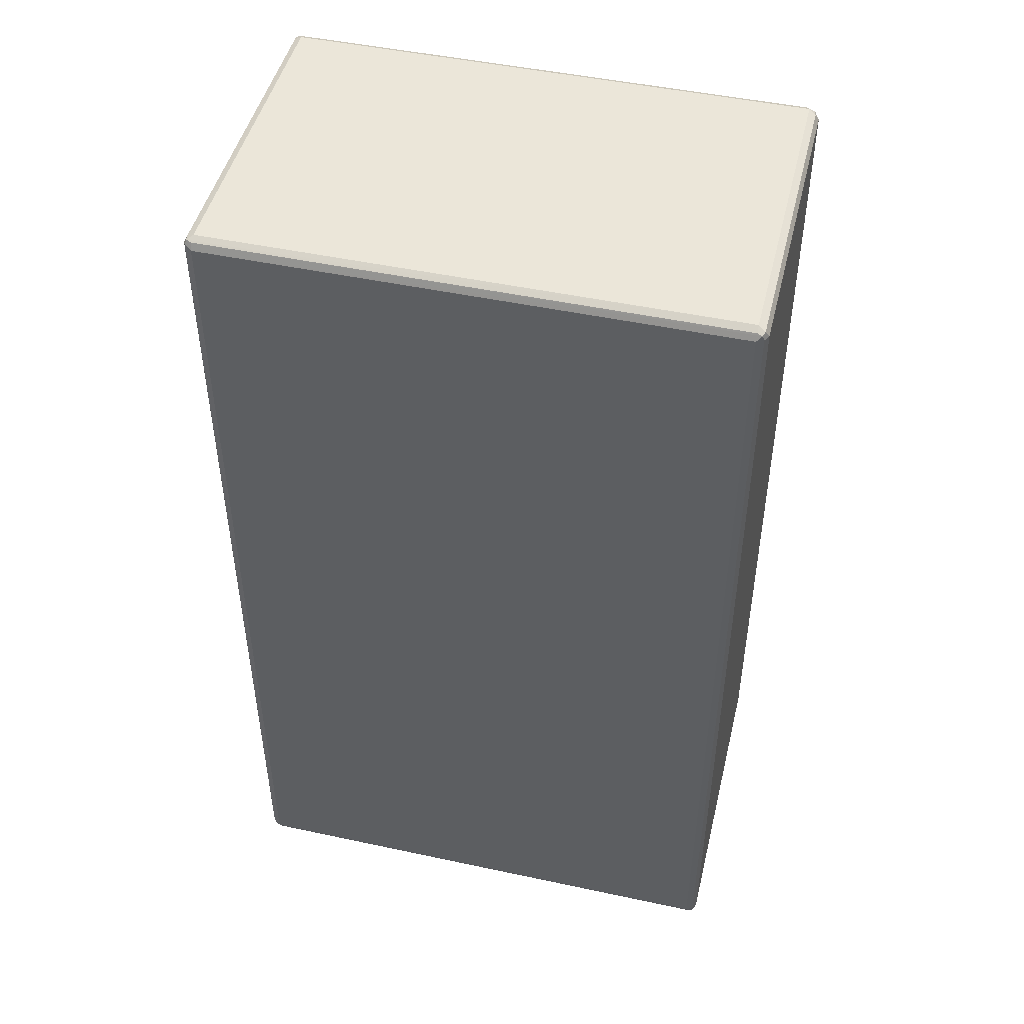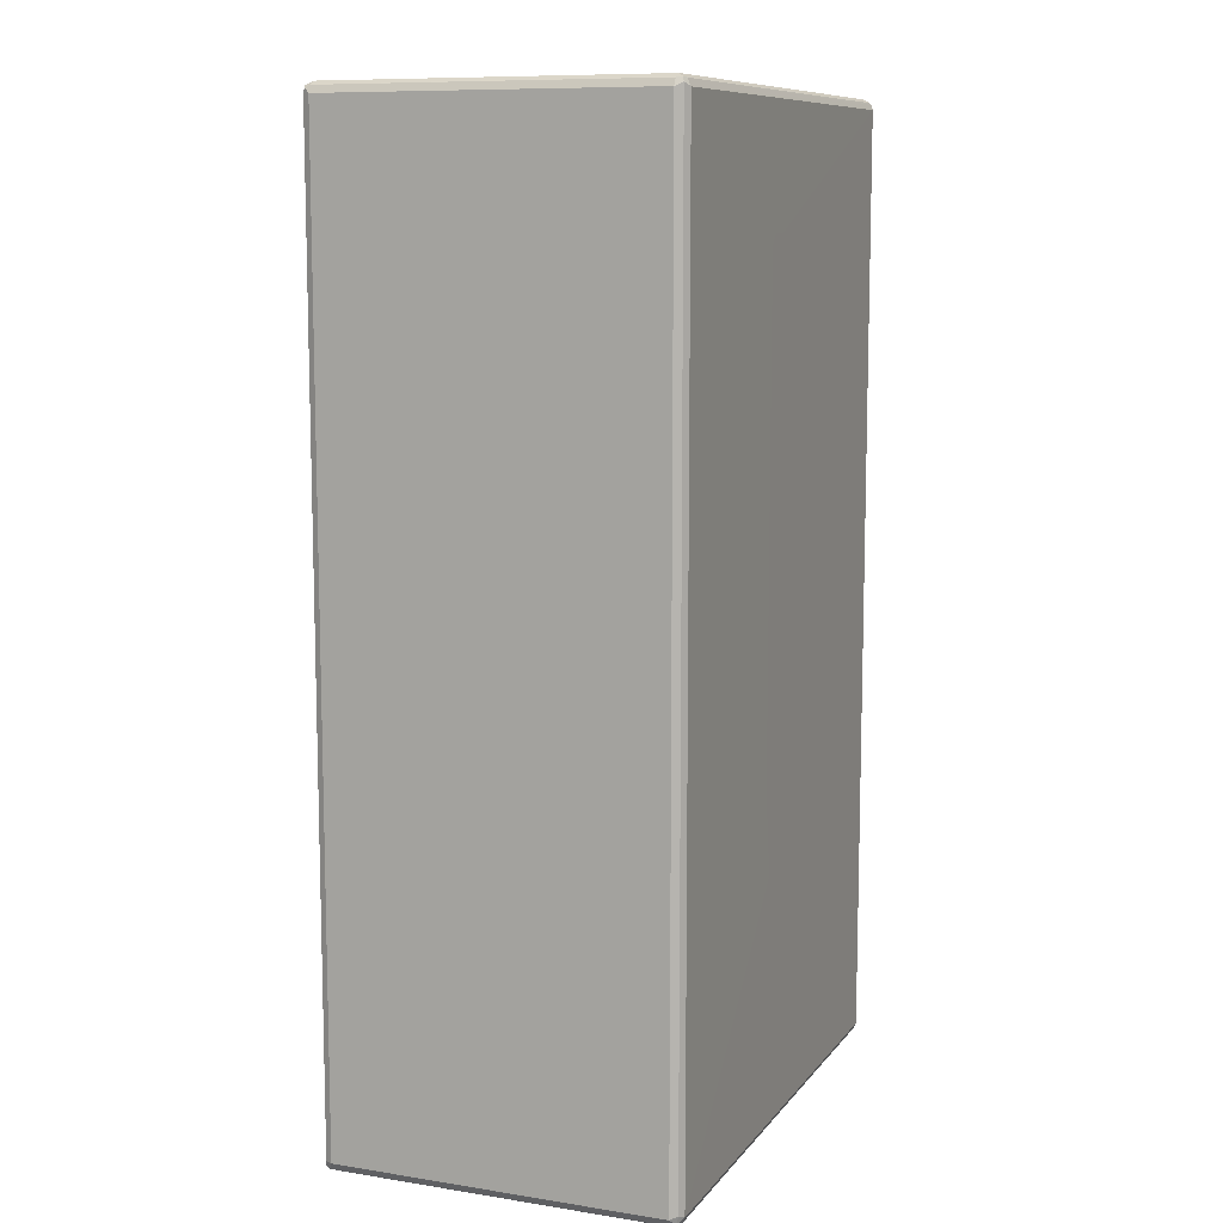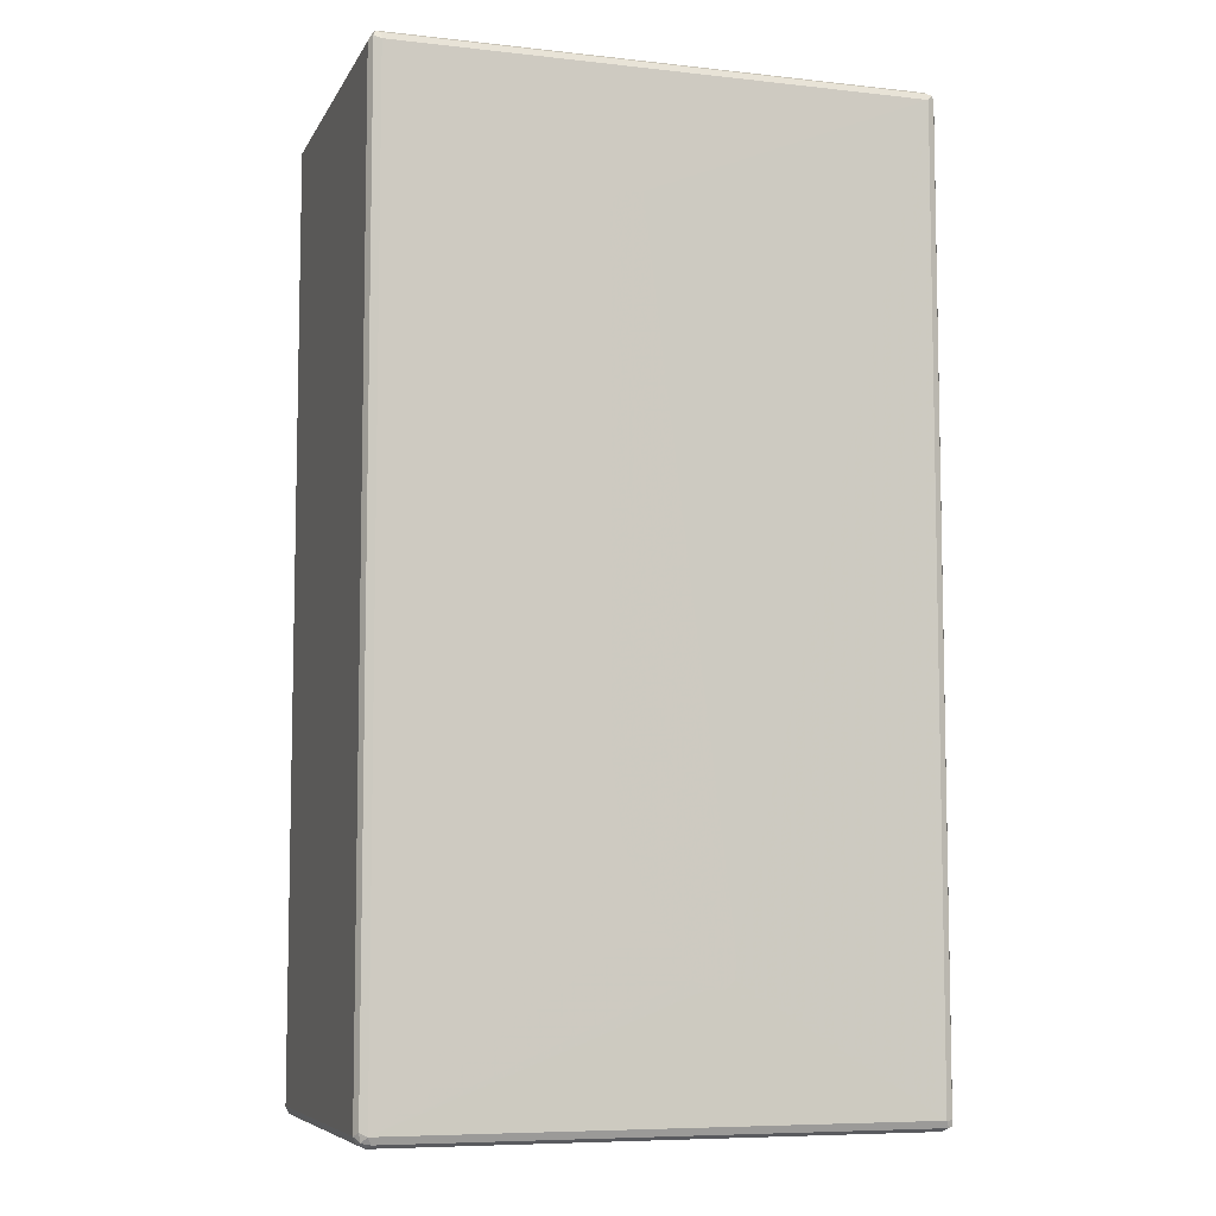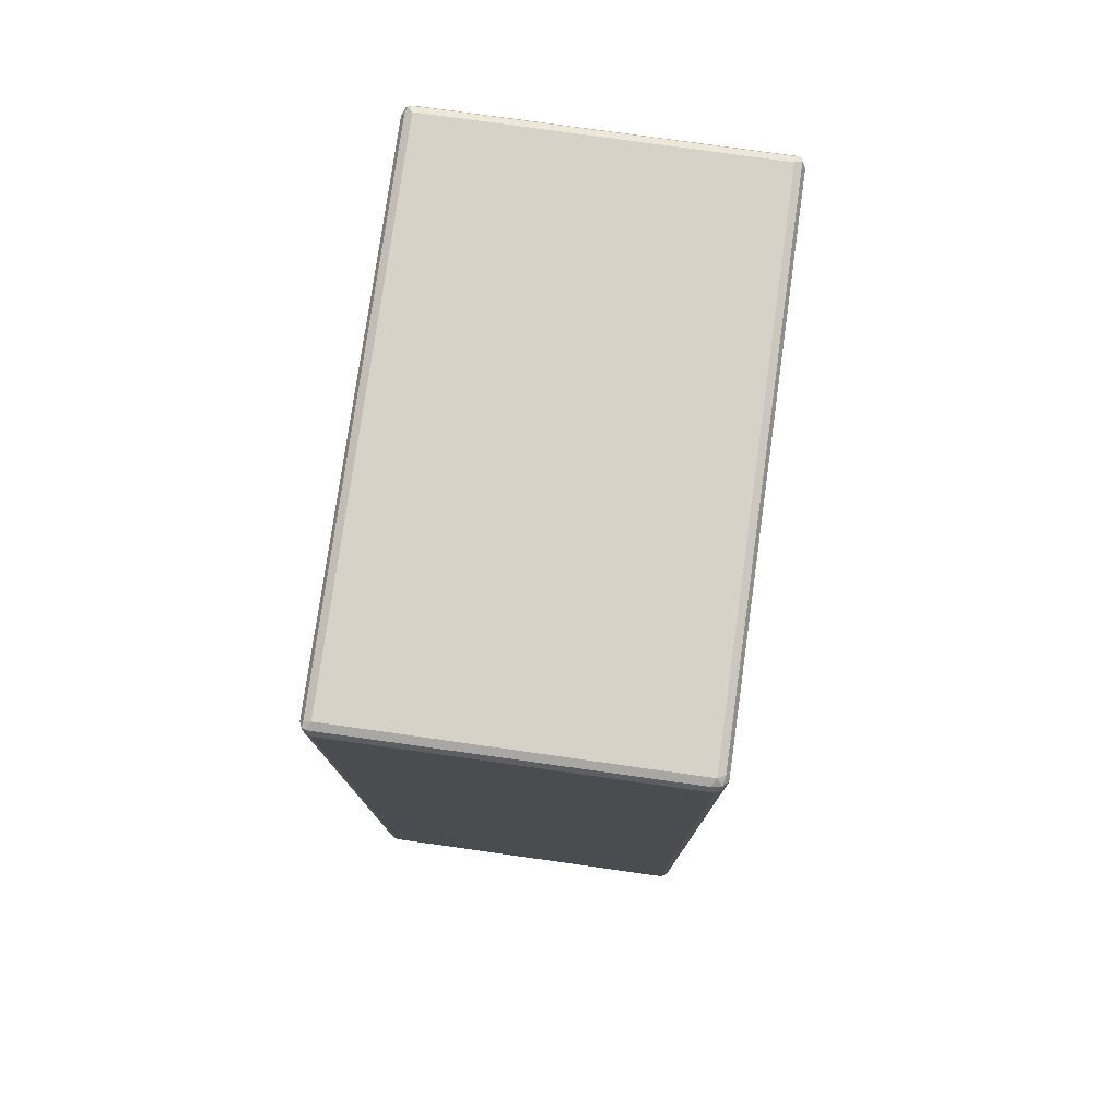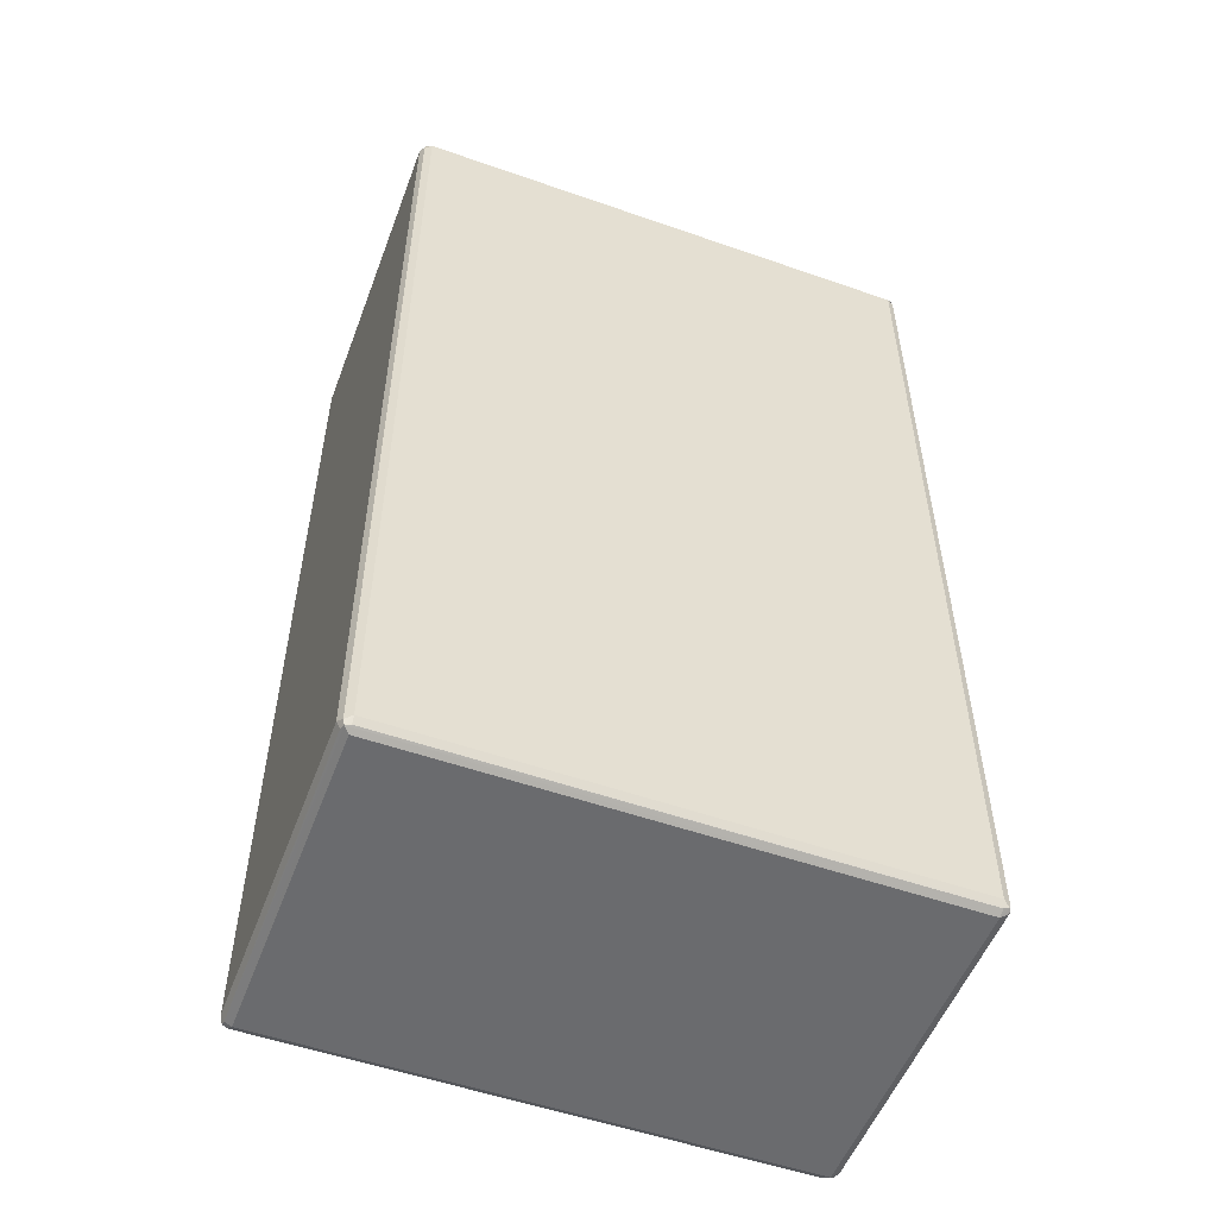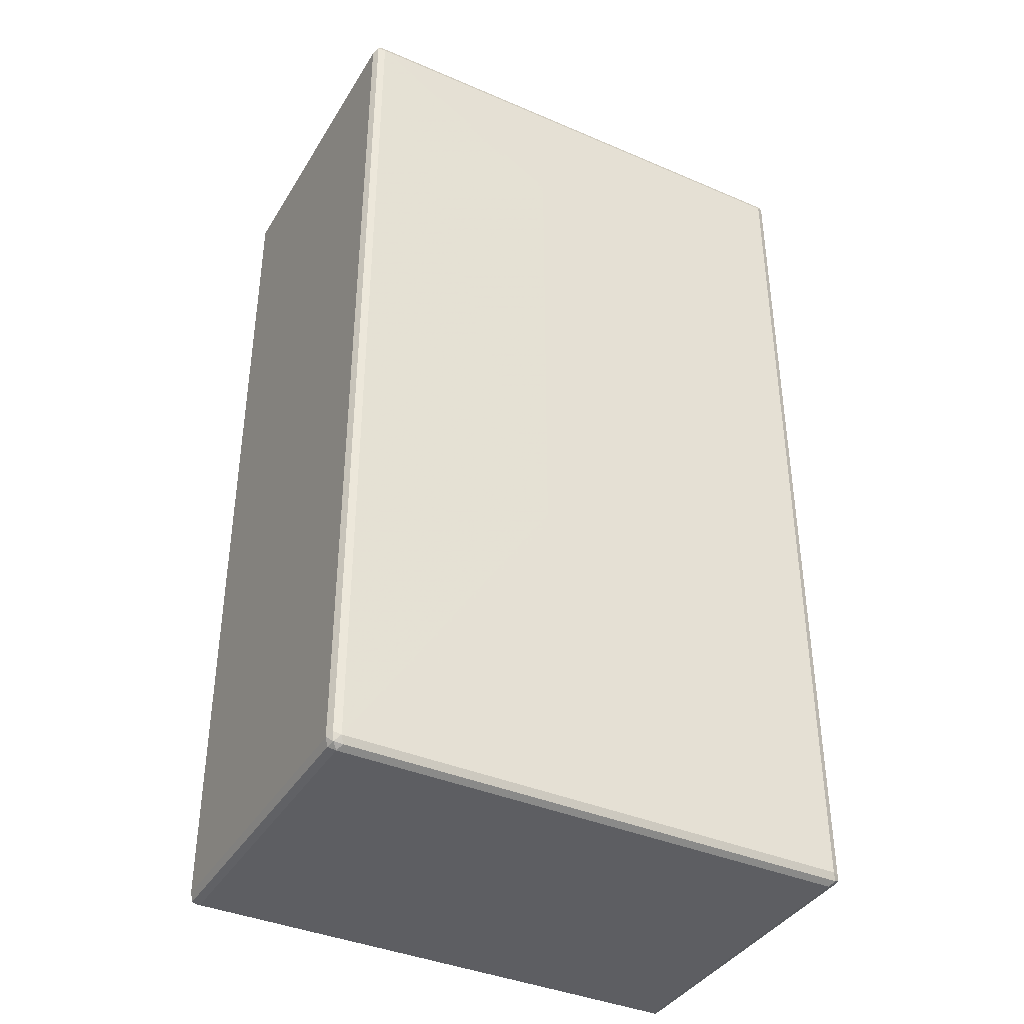
<metadata>
{"format":"obj","ext":"obj","renderer":"f3d","projection":"perspective","resolution":1024,"background":"white","views":[{"elev":47.5,"azim":-166.4,"up":"+Z"},{"elev":9.8,"azim":111.9,"up":"+Z"},{"elev":-7.4,"azim":162.5,"up":"+Z"},{"elev":77.7,"azim":-82.0,"up":"+Z"},{"elev":-53.4,"azim":-20.5,"up":"+Z"},{"elev":-38.8,"azim":151.7,"up":"+Z"}]}
</metadata>
<code>
v -0.4437 -0.3754 0.7678
v -0.438 -0.3868 0.7621
v -0.4351 -0.384 0.7764
v -0.438 -0.3697 0.7792
v -0.4437 0.1536 0.7678
v -0.4437 -0.3754 -0.7678
v -0.4266 -0.3925 0.7678
v -0.438 -0.3868 -0.7735
v -0.421 -0.3868 0.7792
v -0.4266 -0.3754 0.785
v -0.438 0.1593 0.7792
v -0.4351 0.1664 0.7764
v -0.438 0.165 0.7678
v -0.4437 0.1536 -0.7678
v -0.438 -0.3754 -0.7792
v -0.4351 -0.384 -0.7807
v 0.4266 -0.3925 0.7678
v -0.4266 -0.3925 -0.7678
v 0.4323 -0.3868 0.7792
v -0.4266 0.1536 0.785
v 0.4266 -0.3754 0.785
v -0.4266 0.165 0.7792
v 0.4266 0.165 0.7792
v 0.4266 0.1706 0.7678
v -0.4266 0.1706 0.7678
v -0.4266 0.1706 -0.7678
v -0.438 0.165 -0.7678
v -0.4394 0.1621 -0.7764
v -0.438 0.1536 -0.7792
v 0.4266 -0.3868 -0.7792
v -0.4266 -0.3868 -0.7792
v -0.4266 0.1536 -0.785
v -0.4266 -0.3754 -0.785
v 0.4266 -0.3754 -0.785
v 0.438 -0.3868 0.7678
v 0.4394 -0.384 0.7764
v 0.4266 -0.3925 -0.7678
v 0.4351 -0.3882 -0.7764
v 0.4266 0.1536 0.785
v 0.4351 0.1621 0.7807
v 0.438 -0.3754 0.7792
v 0.08444 0.171 0.5456
v 0.08365 0.171 0.563
v 0.06819 0.171 0.5783
v 0.05116 0.171 0.5791
v 0.438 0.165 0.7735
v 0.4266 0.1706 -0.7678
v 0.03518 0.171 0.5791
v -0.1013 0.171 -0.513
v -0.1015 0.171 -0.5302
v -0.1015 0.171 -0.5461
v -0.1005 0.171 -0.5631
v -0.08504 0.171 -0.5785
v -0.4323 0.165 -0.7792
v 0.4266 0.1536 -0.785
v 0.438 -0.3811 -0.7792
v 0.4437 -0.3754 0.7678
v 0.438 -0.3868 -0.7678
v 0.4437 -0.3754 -0.7678
v 0.438 0.1536 0.7792
v 0.4437 0.1536 0.7678
v 0.08444 0.171 -0.2381
v 0.438 0.165 -0.7621
v 0.4351 0.1621 -0.7764
v 0.421 0.165 -0.7792
v -0.06967 0.171 -0.5785
v -0.05325 0.171 -0.578
v -0.03614 0.171 -0.561
v 0.01494 0.171 -0.4757
v 0.03205 0.171 -0.4415
v 0.06611 0.171 -0.3733
v 0.08322 0.171 -0.2539
v 0.438 0.1479 -0.7792
v 0.4437 0.1536 -0.7678
f 1 2 3
f 32 55 34
f 32 34 33
f 34 56 38
f 34 55 73
f 34 73 56
f 35 57 36
f 32 65 55
f 35 59 57
f 37 38 58
f 38 56 59
f 38 59 58
f 40 41 60
f 40 60 61
f 40 61 46
f 36 57 41
f 41 57 61
f 32 54 65
f 30 38 31
f 25 48 49
f 25 49 50
f 25 50 51
f 25 51 26
f 26 51 52
f 26 52 53
f 30 34 38
f 26 53 66
f 26 47 65
f 26 65 54
f 26 54 27
f 27 54 28
f 28 54 32
f 28 32 29
f 26 66 47
f 41 61 60
f 42 62 72
f 42 72 71
f 47 67 68
f 47 68 69
f 47 69 70
f 47 70 71
f 47 71 72
f 47 72 62
f 47 66 67
f 55 65 64
f 56 73 74
f 56 74 59
f 57 59 74
f 57 74 61
f 63 74 64
f 64 74 73
f 55 64 73
f 47 64 65
f 47 63 64
f 46 74 63
f 42 71 70
f 42 70 69
f 42 69 68
f 42 68 67
f 42 67 66
f 42 66 53
f 42 53 52
f 42 52 51
f 42 51 50
f 42 50 49
f 42 49 48
f 42 48 45
f 42 45 44
f 42 44 43
f 46 61 74
f 24 62 42
f 24 47 62
f 35 58 59
f 24 46 63
f 6 14 29
f 6 29 15
f 6 15 16
f 6 16 8
f 7 17 19
f 7 19 9
f 5 27 14
f 7 18 37
f 8 16 18
f 9 19 21
f 9 21 10
f 10 21 39
f 10 39 20
f 11 20 12
f 7 37 17
f 5 13 27
f 5 12 13
f 5 11 12
f 1 3 4
f 1 4 11
f 1 11 5
f 1 5 14
f 1 14 6
f 1 6 8
f 1 8 2
f 2 7 3
f 2 8 18
f 24 63 47
f 3 9 10
f 3 10 4
f 3 7 9
f 4 10 20
f 4 20 11
f 12 20 22
f 12 22 23
f 2 18 7
f 12 24 25
f 19 36 21
f 20 39 40
f 20 40 22
f 21 36 41
f 21 41 40
f 21 40 39
f 18 38 37
f 22 40 23
f 24 42 43
f 24 44 45
f 24 45 48
f 24 48 25
f 24 40 46
f 12 23 24
f 23 40 24
f 18 31 38
f 24 43 44
f 17 37 58
f 17 58 35
f 12 26 27
f 12 27 13
f 12 25 26
f 14 28 29
f 15 29 16
f 16 30 31
f 14 27 28
f 16 29 32
f 16 32 33
f 16 33 34
f 16 34 30
f 17 35 36
f 16 31 18
f 17 36 19

</code>
